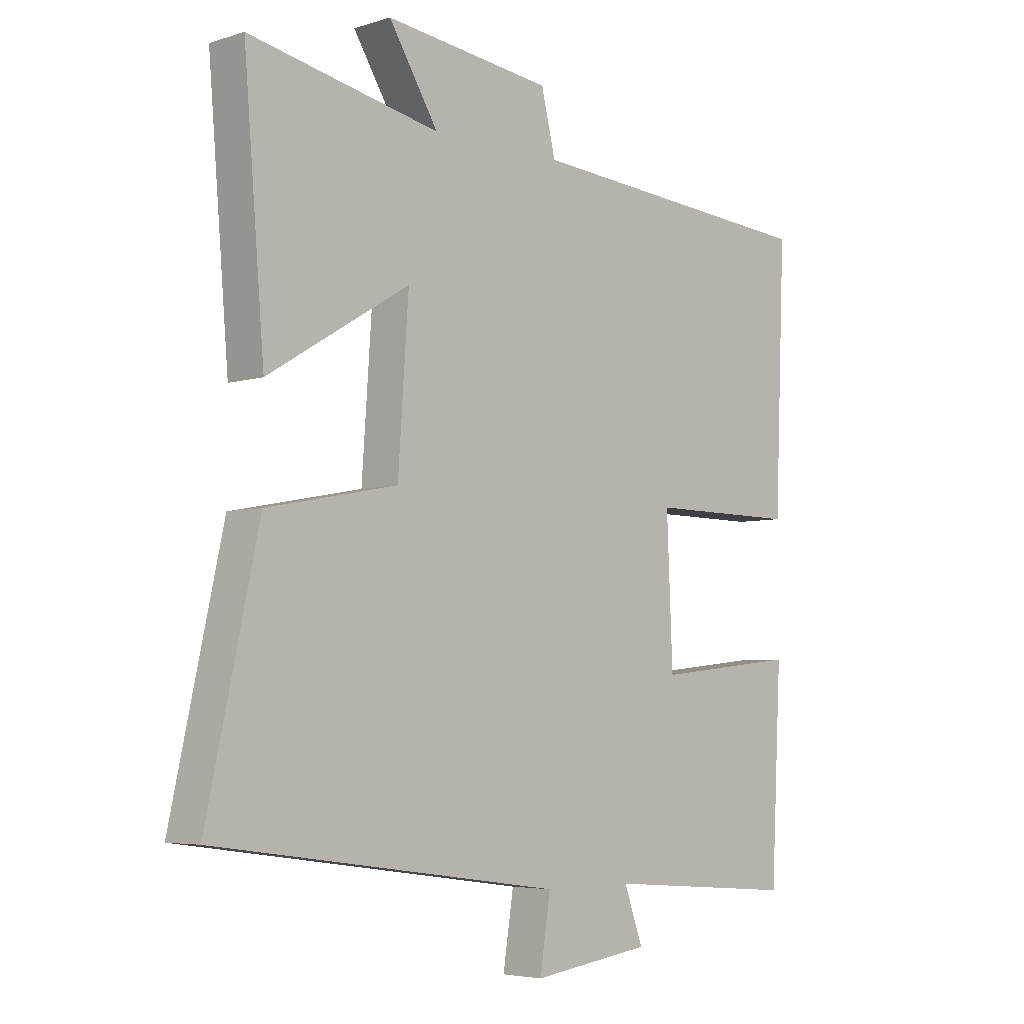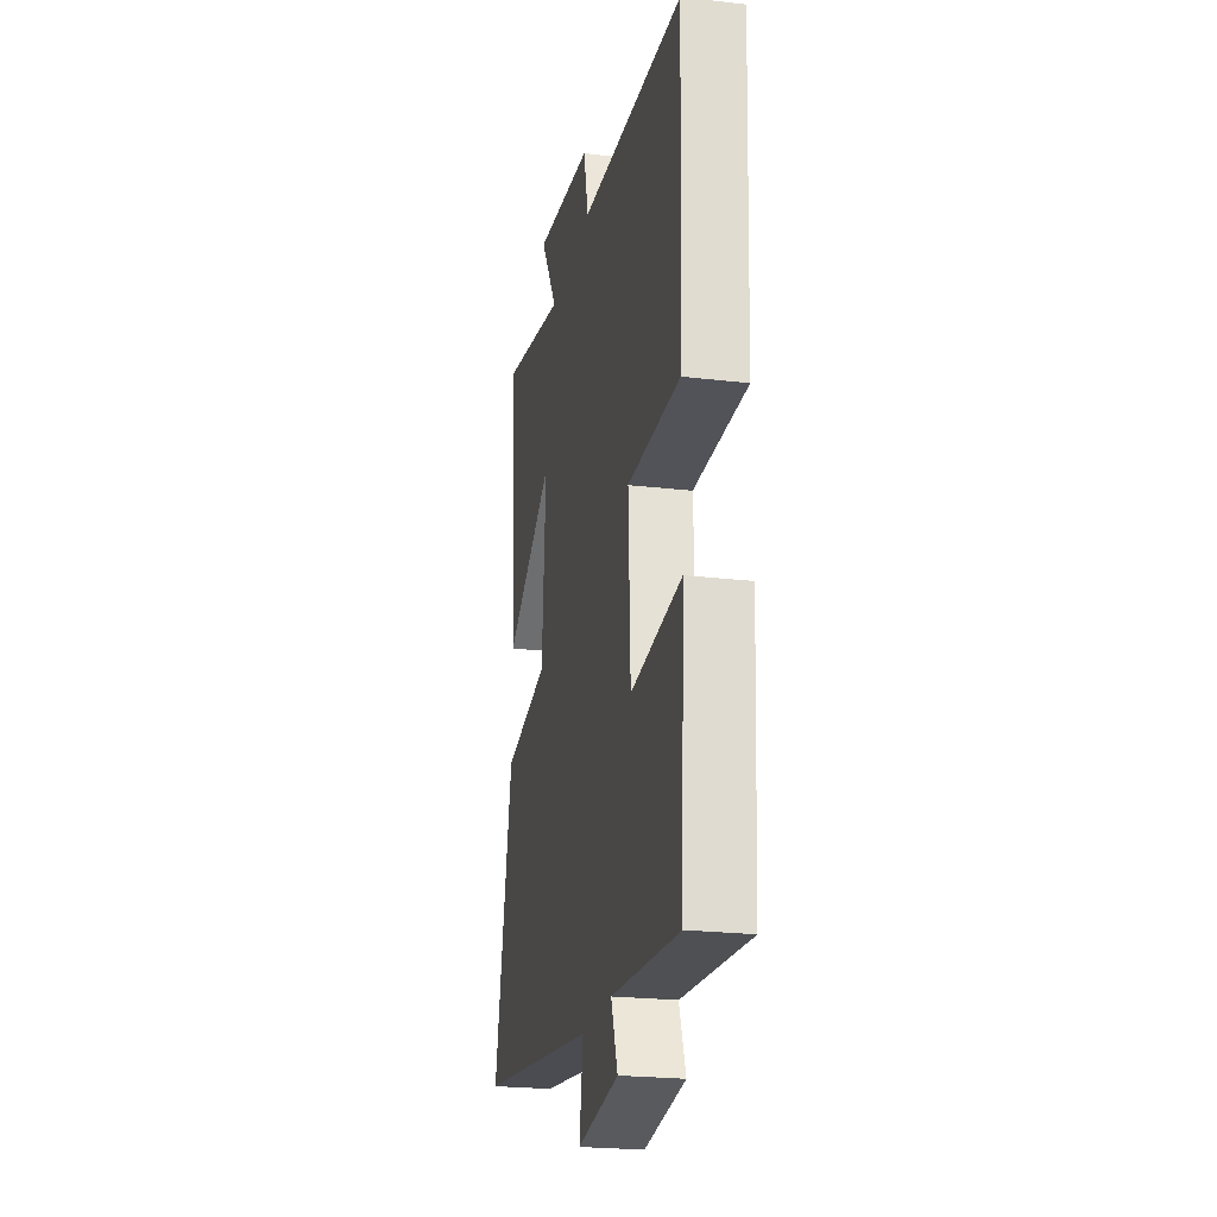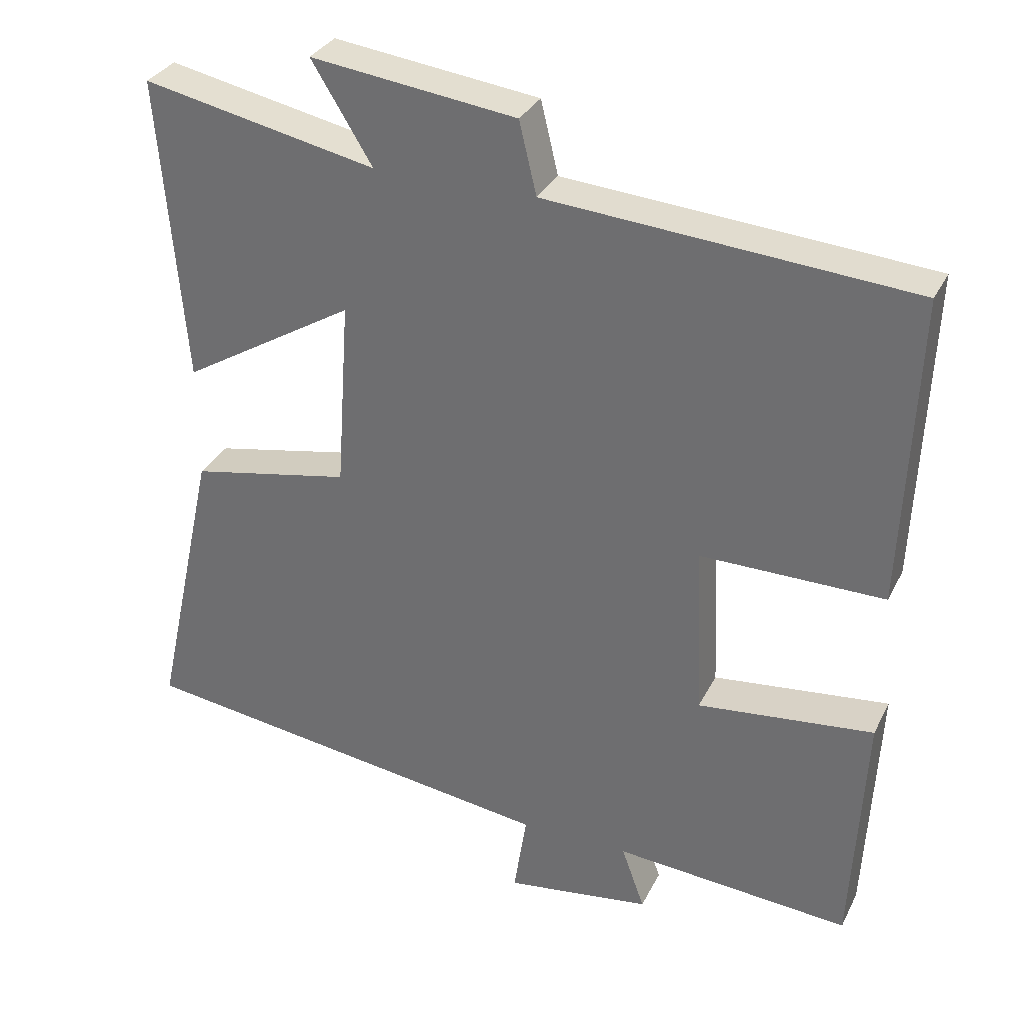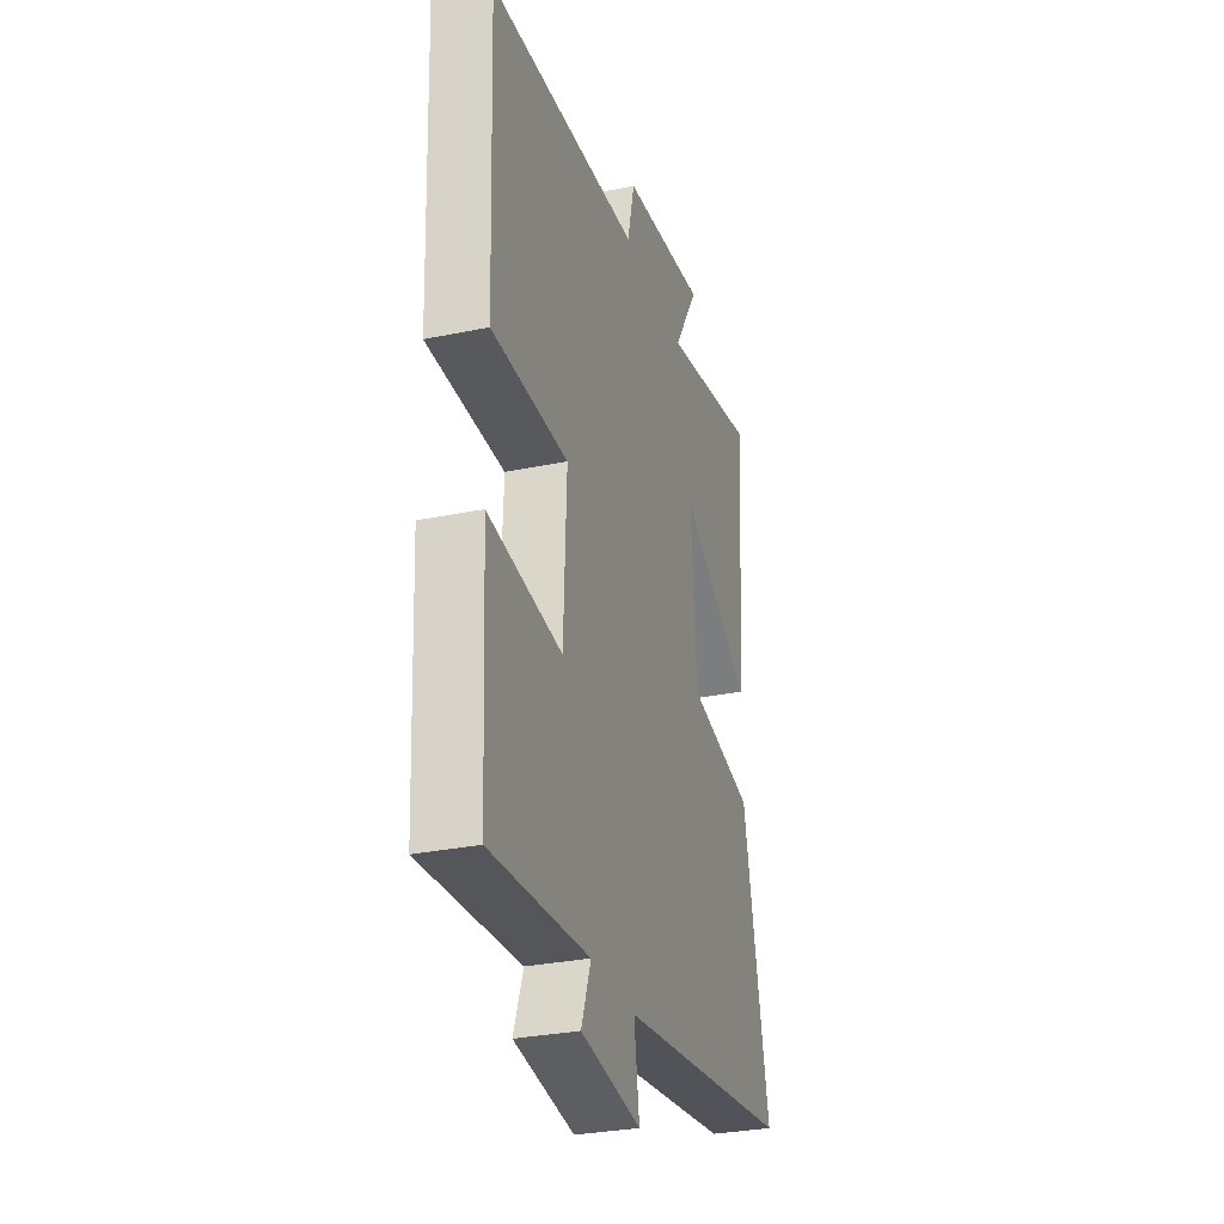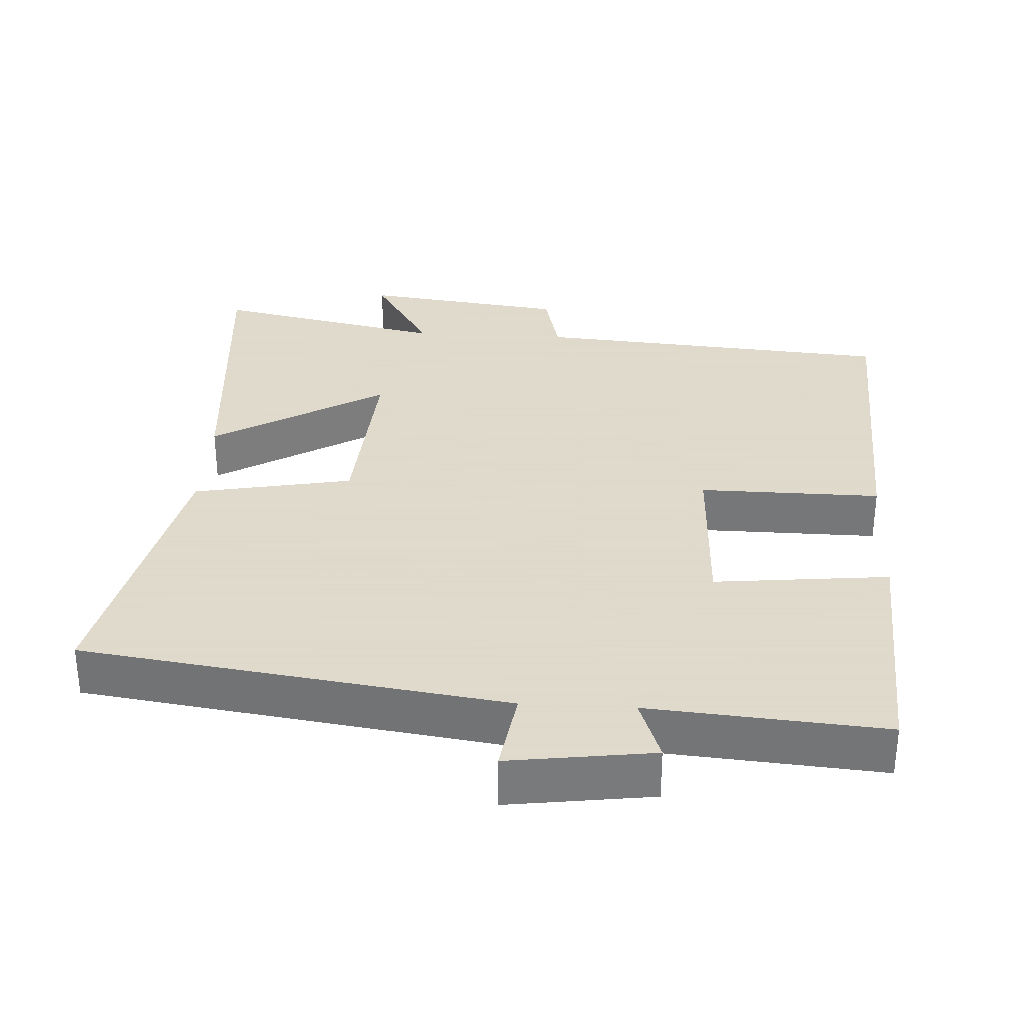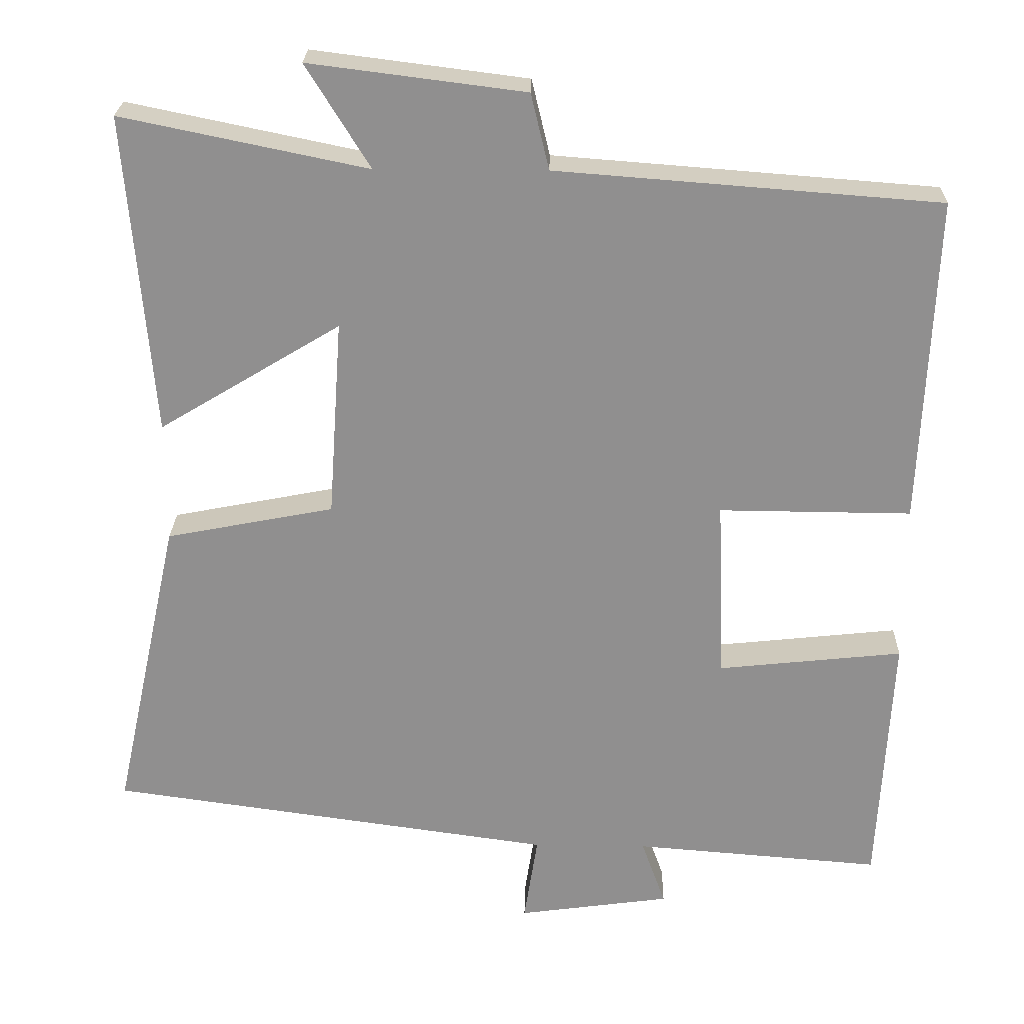
<metadata>
{"format":"obj","ext":"obj","renderer":"f3d","projection":"perspective","resolution":1024,"background":"white","views":[{"elev":-4.9,"azim":134.8,"up":"+Z"},{"elev":-23.1,"azim":-101.3,"up":"+Z"},{"elev":32.0,"azim":-156.9,"up":"+Z"},{"elev":-30.3,"azim":-73.3,"up":"+Z"},{"elev":32.4,"azim":-176.7,"up":"+Y"},{"elev":24.4,"azim":-178.6,"up":"+Z"}]}
</metadata>
<code>
v -0.518 0.07 0.461
v -0.013 0.07 0.5
v 0.011 0.07 0.6
v 0.295 0.07 0.636
v 0.211 0.07 0.5
v 0.535 0.07 0.567
v 0.5 0.07 0.144
v 0.26 0.07 0.289
v 0.278 0.07 0.027
v 0.5 0.07 -0.016
v 0.588 0.07 -0.418
v -0.002 0.07 -0.5
v 0.016 0.07 -0.617
v -0.186 0.07 -0.589
v -0.154 0.07 -0.5
v -0.482 0.07 -0.526
v -0.5 0.07 -0.183
v -0.256 0.07 -0.209
v -0.246 0.07 0.031
v -0.5 0.07 0.029
v -0.518 0 0.461
v -0.013 0 0.5
v 0.011 0 0.6
v 0.295 0 0.636
v 0.211 0 0.5
v 0.535 0 0.567
v 0.5 0 0.144
v 0.26 0 0.289
v 0.278 0 0.027
v 0.5 0 -0.016
v 0.588 0 -0.418
v -0.002 0 -0.5
v 0.016 0 -0.617
v -0.186 0 -0.589
v -0.154 0 -0.5
v -0.482 0 -0.526
v -0.5 0 -0.183
v -0.256 0 -0.209
v -0.246 0 0.031
v -0.5 0 0.029
f 19 20 1 2
f 18 19 2
f 15 16 17 18
f 15 18 2
f 12 13 14 15
f 9 10 11 12
f 8 9 12 15
f 5 6 7 8
f 5 8 15 2
f 2 3 4 5
f 22 21 40 39
f 22 39 38
f 38 37 36 35
f 22 38 35
f 35 34 33 32
f 32 31 30 29
f 35 32 29 28
f 28 27 26 25
f 22 35 28 25
f 25 24 23 22
f 1 21 22 2
f 2 22 23 3
f 3 23 24 4
f 4 24 25 5
f 5 25 26 6
f 6 26 27 7
f 7 27 28 8
f 8 28 29 9
f 9 29 30 10
f 10 30 31 11
f 11 31 32 12
f 12 32 33 13
f 13 33 34 14
f 14 34 35 15
f 15 35 36 16
f 16 36 37 17
f 17 37 38 18
f 18 38 39 19
f 19 39 40 20
f 20 40 21 1

</code>
